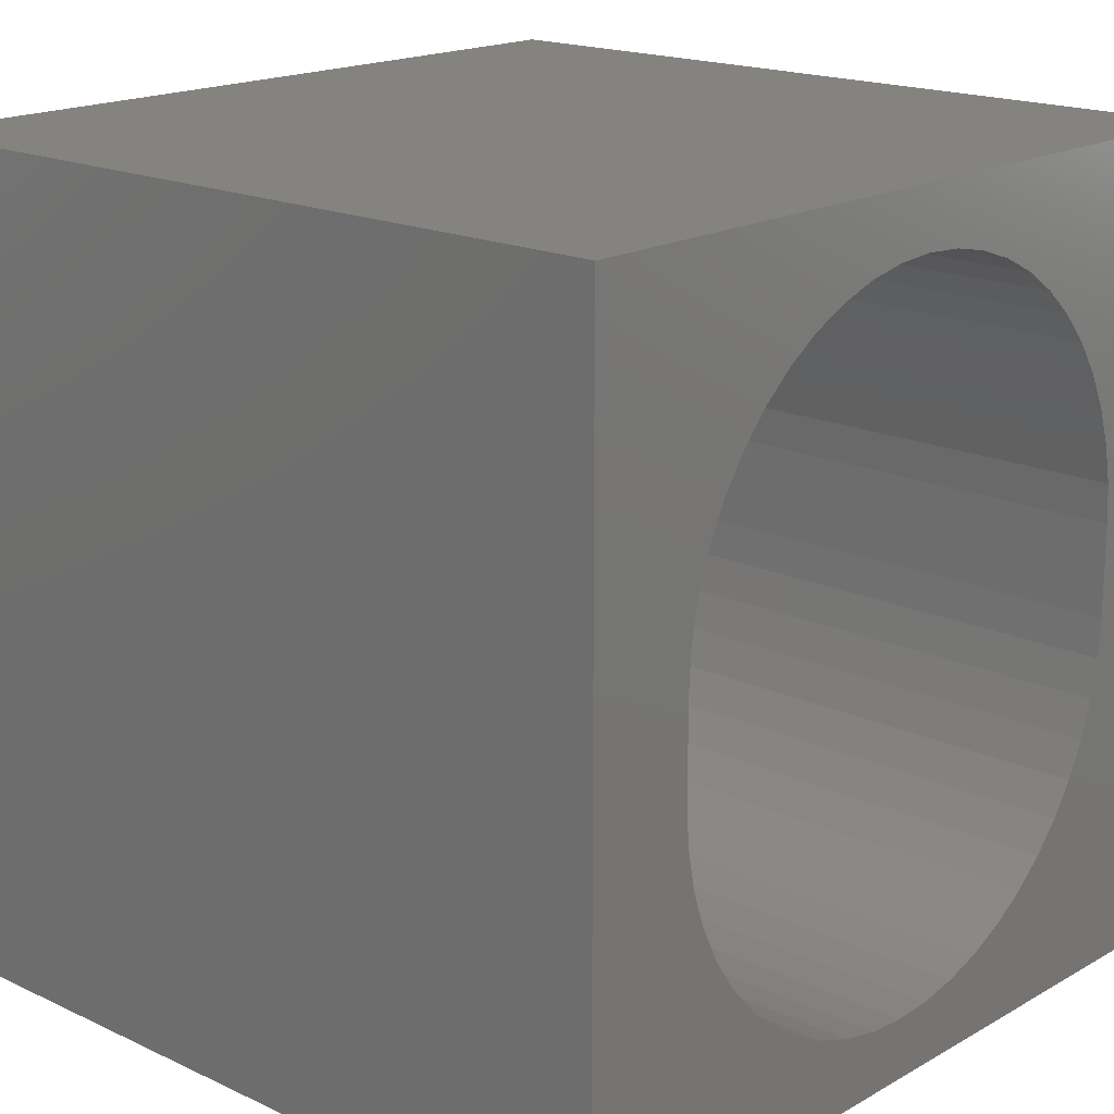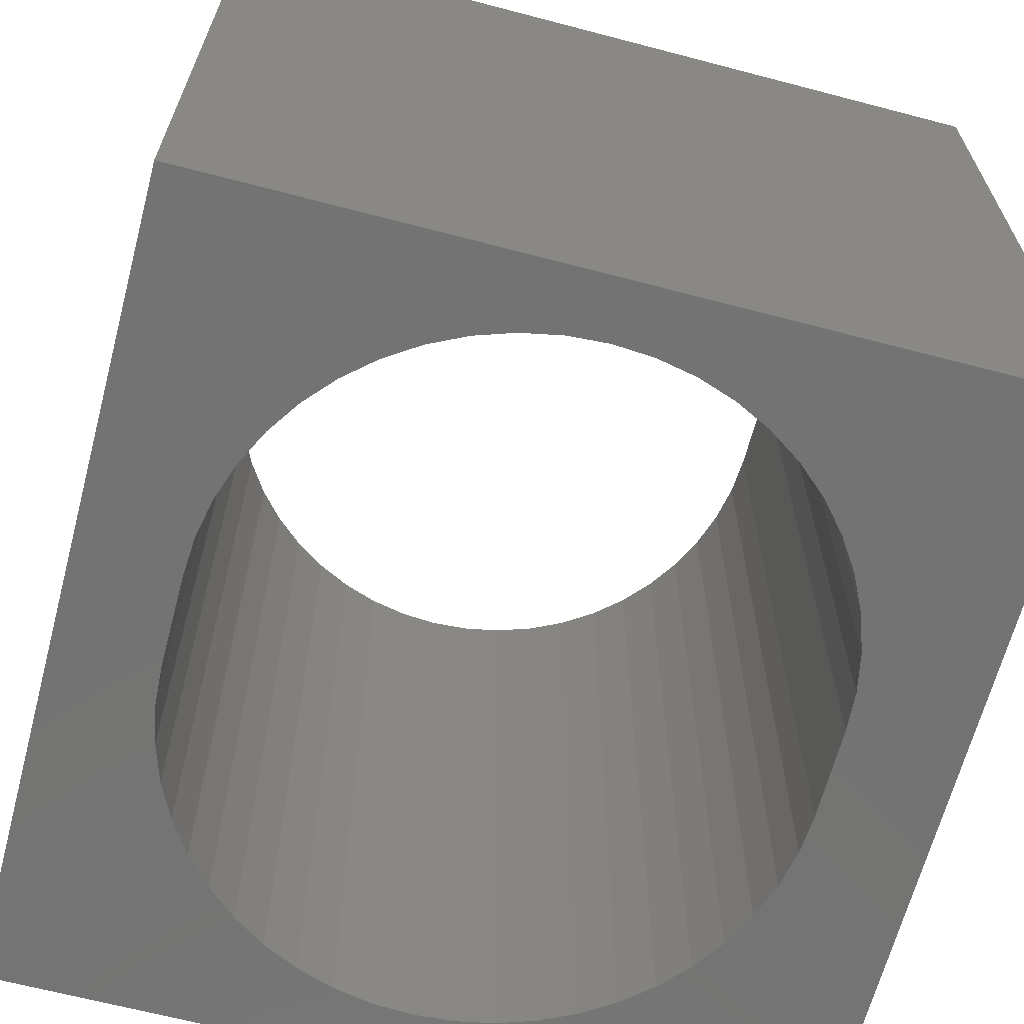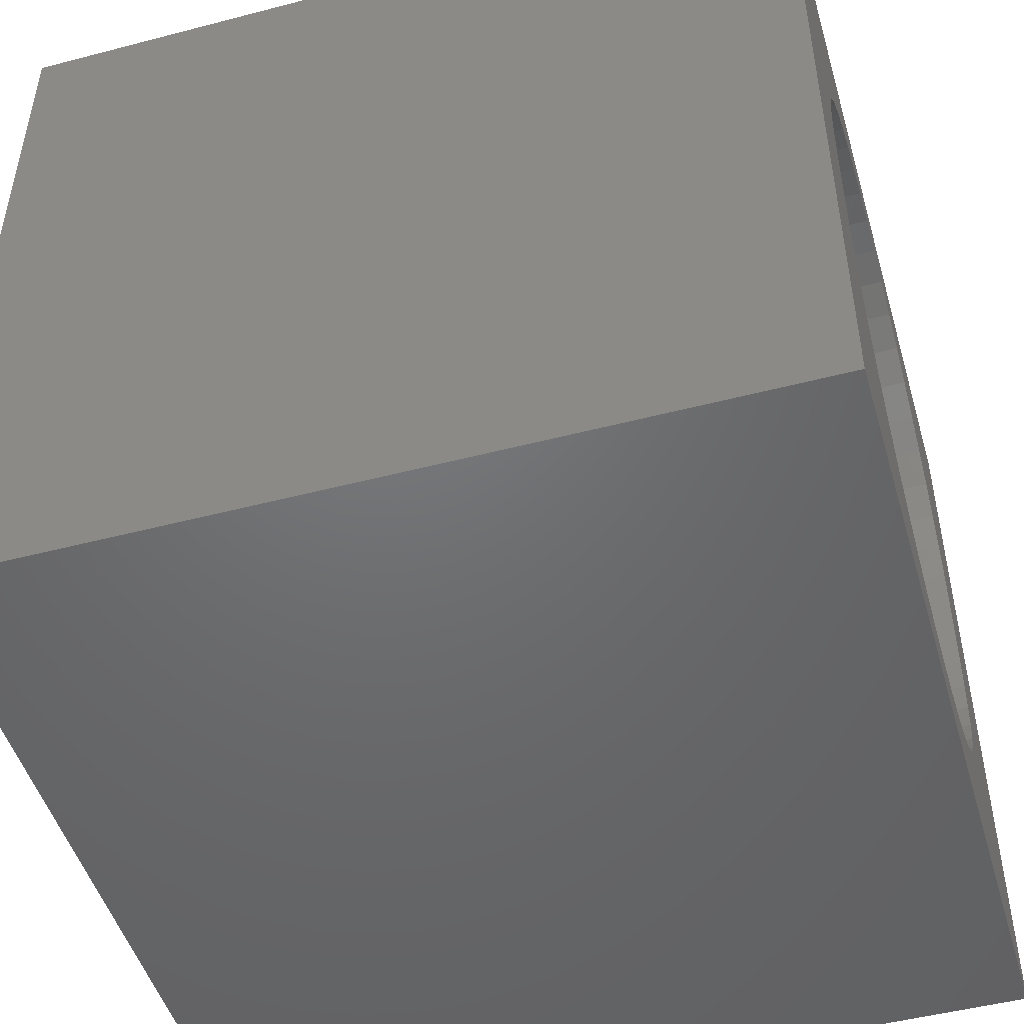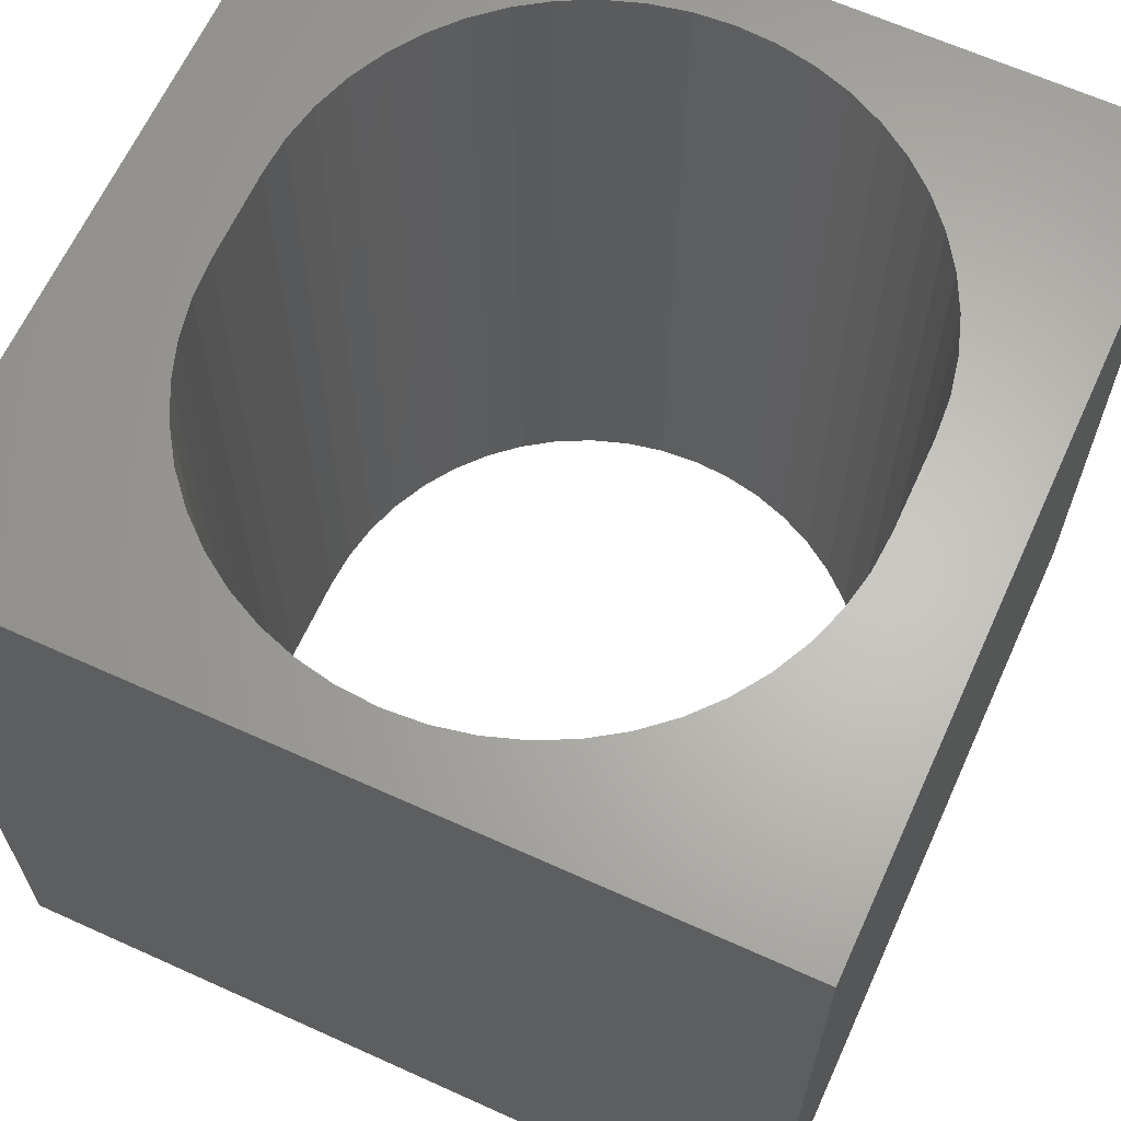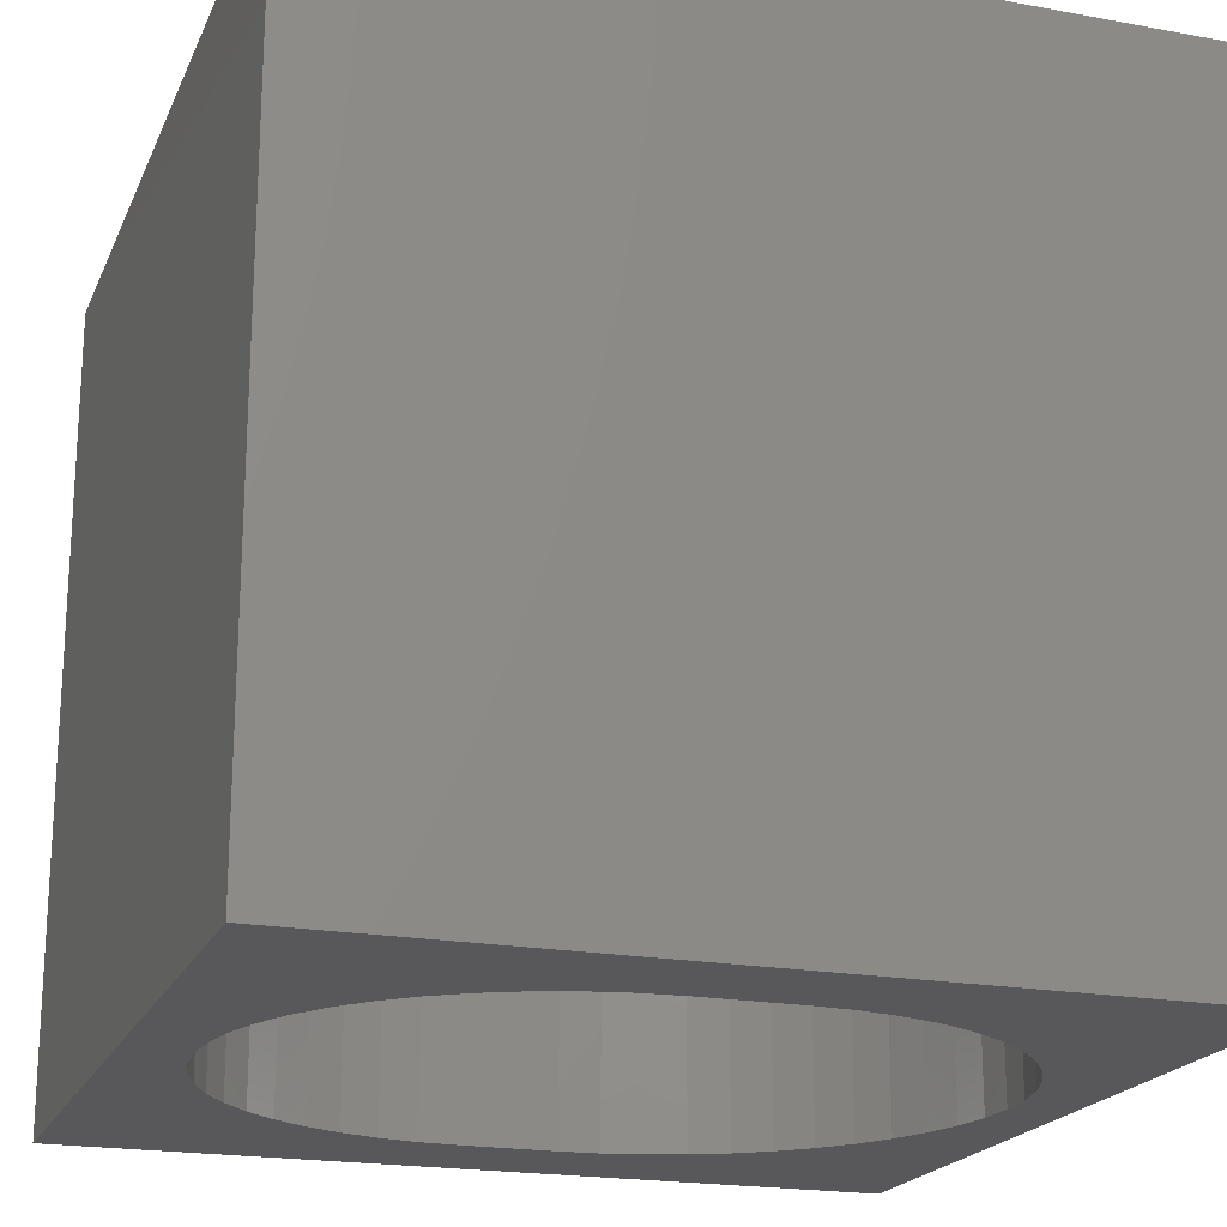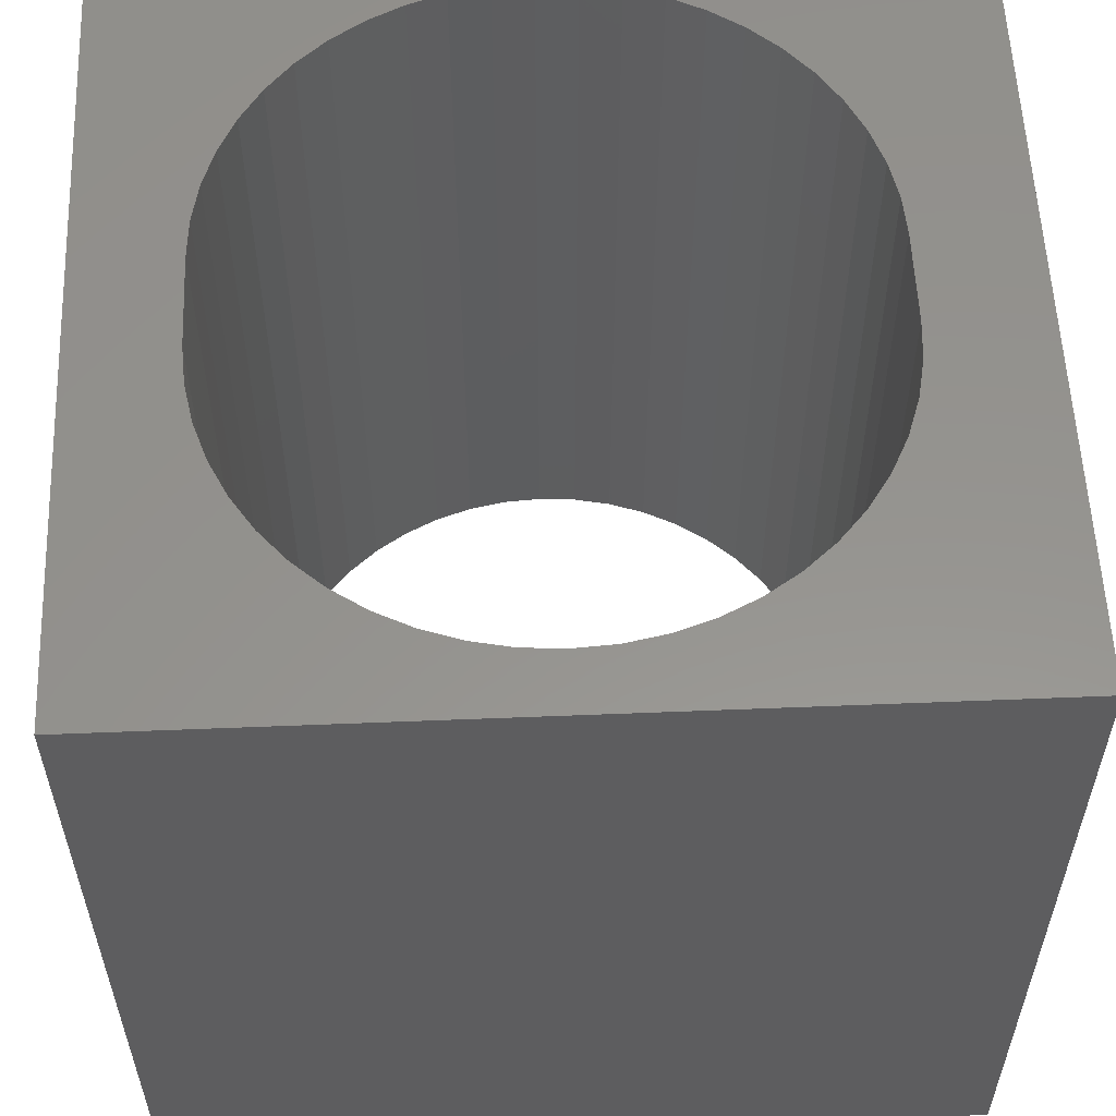
<metadata>
{"format":"stl","ext":"stl","renderer":"f3d","projection":"perspective","resolution":1024,"background":"white","views":[{"elev":17.9,"azim":-47.7,"up":"+Y"},{"elev":-65.6,"azim":165.2,"up":"+Z"},{"elev":-48.9,"azim":106.2,"up":"+Y"},{"elev":64.6,"azim":24.5,"up":"+Z"},{"elev":-20.2,"azim":71.4,"up":"+Z"},{"elev":56.8,"azim":177.6,"up":"+Z"}]}
</metadata>
<code>
# stl→obj: 108 verts, 216 faces
v 0 10 10
v 0 10 0
v 0 0 10
v 0 0 0
v 4.118 0.8722 10
v 3.659 1.028 10
v 3.224 1.242 10
v 7.33 1.511 10
v 6.928 1.242 10
v 10 0 10
v 6.034 9.155 10
v 6.493 8.999 10
v 10 10 10
v 6.928 8.785 10
v 7.33 8.516 10
v 5.559 0.7777 10
v 5.076 0.746 10
v 2.822 1.511 10
v 2.457 1.831 10
v 2.138 2.195 10
v 8.653 3.491 10
v 8.497 3.032 10
v 8.283 2.598 10
v 1.869 2.598 10
v 1.655 3.032 10
v 1.499 3.491 10
v 1.869 7.429 10
v 2.138 7.832 10
v 2.457 8.196 10
v 2.822 8.516 10
v 7.694 8.196 10
v 8.014 7.832 10
v 8.283 7.429 10
v 8.014 2.195 10
v 7.694 1.831 10
v 4.593 0.7777 10
v 8.497 6.995 10
v 8.653 6.536 10
v 8.747 6.061 10
v 8.779 5.578 10
v 8.779 4.449 10
v 8.747 3.966 10
v 6.493 1.028 10
v 6.034 0.8722 10
v 1.405 6.061 10
v 1.499 6.536 10
v 1.655 6.995 10
v 3.224 8.785 10
v 3.659 8.999 10
v 4.118 9.155 10
v 4.593 9.249 10
v 5.076 9.281 10
v 5.559 9.249 10
v 1.405 3.966 10
v 1.373 4.449 10
v 1.373 5.578 10
v 10 10 0
v 10 0 0
v 1.499 3.491 0
v 1.655 3.032 0
v 1.869 2.598 0
v 2.138 2.195 0
v 2.457 1.831 0
v 2.822 1.511 0
v 7.33 1.511 0
v 7.694 1.831 0
v 4.118 9.155 0
v 3.659 8.999 0
v 3.224 8.785 0
v 2.822 8.516 0
v 2.457 8.196 0
v 2.138 7.832 0
v 1.869 7.429 0
v 3.224 1.242 0
v 3.659 1.028 0
v 4.118 0.8722 0
v 4.593 0.7777 0
v 5.076 0.746 0
v 5.559 0.7777 0
v 6.034 0.8722 0
v 6.928 8.785 0
v 6.493 8.999 0
v 6.034 9.155 0
v 5.559 9.249 0
v 5.076 9.281 0
v 4.593 9.249 0
v 1.655 6.995 0
v 1.499 6.536 0
v 1.405 6.061 0
v 6.493 1.028 0
v 6.928 1.242 0
v 8.014 7.832 0
v 7.694 8.196 0
v 7.33 8.516 0
v 1.373 5.578 0
v 1.373 4.449 0
v 1.405 3.966 0
v 8.497 3.032 0
v 8.653 3.491 0
v 8.747 6.061 0
v 8.653 6.536 0
v 8.014 2.195 0
v 8.283 2.598 0
v 8.497 6.995 0
v 8.283 7.429 0
v 8.747 3.966 0
v 8.779 4.449 0
v 8.779 5.578 0
f 1 2 3
f 3 2 4
f 5 6 3
f 3 6 7
f 8 9 10
f 11 12 13
f 13 12 14
f 13 14 15
f 16 17 10
f 7 18 3
f 3 18 19
f 3 19 20
f 21 22 10
f 10 22 23
f 20 24 3
f 3 24 25
f 3 25 26
f 27 28 1
f 1 28 29
f 1 29 30
f 15 31 13
f 13 31 32
f 13 32 33
f 23 34 10
f 10 34 35
f 10 35 8
f 10 17 3
f 3 17 36
f 3 36 5
f 33 37 13
f 13 37 38
f 13 38 39
f 39 40 13
f 13 40 41
f 13 41 10
f 10 41 42
f 10 42 21
f 9 43 10
f 10 43 44
f 10 44 16
f 45 46 1
f 1 46 47
f 1 47 27
f 30 48 1
f 1 48 49
f 1 49 50
f 50 51 1
f 1 51 52
f 1 52 13
f 13 52 53
f 13 53 11
f 26 54 3
f 3 54 55
f 3 55 1
f 1 55 56
f 1 56 45
f 57 13 58
f 58 13 10
f 59 60 4
f 4 60 61
f 61 62 4
f 4 62 63
f 4 63 64
f 65 66 58
f 67 68 2
f 2 68 69
f 2 69 70
f 70 71 2
f 2 71 72
f 2 72 73
f 64 74 4
f 4 74 75
f 4 75 76
f 76 77 4
f 4 77 78
f 4 78 58
f 58 78 79
f 58 79 80
f 81 82 57
f 57 82 83
f 83 84 57
f 57 84 85
f 57 85 2
f 2 85 86
f 2 86 67
f 73 87 2
f 2 87 88
f 2 88 89
f 80 90 58
f 58 90 91
f 58 91 65
f 92 93 57
f 57 93 94
f 57 94 81
f 89 95 2
f 2 95 96
f 2 96 4
f 4 96 97
f 4 97 59
f 58 98 99
f 57 100 101
f 66 102 58
f 58 102 103
f 58 103 98
f 101 104 57
f 57 104 105
f 57 105 92
f 99 106 58
f 58 106 107
f 58 107 57
f 57 107 108
f 57 108 100
f 13 57 1
f 1 57 2
f 58 10 4
f 4 10 3
f 96 55 54
f 96 54 97
f 97 54 26
f 97 26 59
f 59 26 25
f 59 25 60
f 60 25 24
f 60 24 61
f 61 24 20
f 61 20 62
f 62 20 19
f 62 19 63
f 63 19 18
f 63 18 64
f 64 18 7
f 64 7 74
f 74 7 6
f 74 6 75
f 75 6 5
f 75 5 76
f 76 5 36
f 76 36 77
f 77 36 17
f 77 17 78
f 78 17 16
f 78 16 79
f 79 16 44
f 79 44 80
f 80 44 43
f 80 43 90
f 90 43 9
f 90 9 91
f 91 9 8
f 91 8 65
f 65 8 35
f 65 35 66
f 66 35 34
f 66 34 102
f 102 34 23
f 102 23 103
f 103 23 22
f 103 22 98
f 98 22 21
f 98 21 99
f 99 21 42
f 99 42 106
f 106 42 41
f 106 41 107
f 96 95 55
f 55 95 56
f 108 40 39
f 108 39 100
f 100 39 38
f 100 38 101
f 101 38 37
f 101 37 104
f 104 37 33
f 104 33 105
f 105 33 32
f 105 32 92
f 92 32 31
f 92 31 93
f 93 31 15
f 93 15 94
f 94 15 14
f 94 14 81
f 81 14 12
f 81 12 82
f 82 12 11
f 82 11 83
f 83 11 53
f 83 53 84
f 84 53 52
f 84 52 85
f 85 52 51
f 85 51 86
f 86 51 50
f 86 50 67
f 67 50 49
f 67 49 68
f 68 49 48
f 68 48 69
f 69 48 30
f 69 30 70
f 70 30 29
f 70 29 71
f 71 29 28
f 71 28 72
f 72 28 27
f 72 27 73
f 73 27 47
f 73 47 87
f 87 47 46
f 87 46 88
f 88 46 45
f 88 45 89
f 89 45 56
f 89 56 95
f 108 107 40
f 40 107 41

</code>
